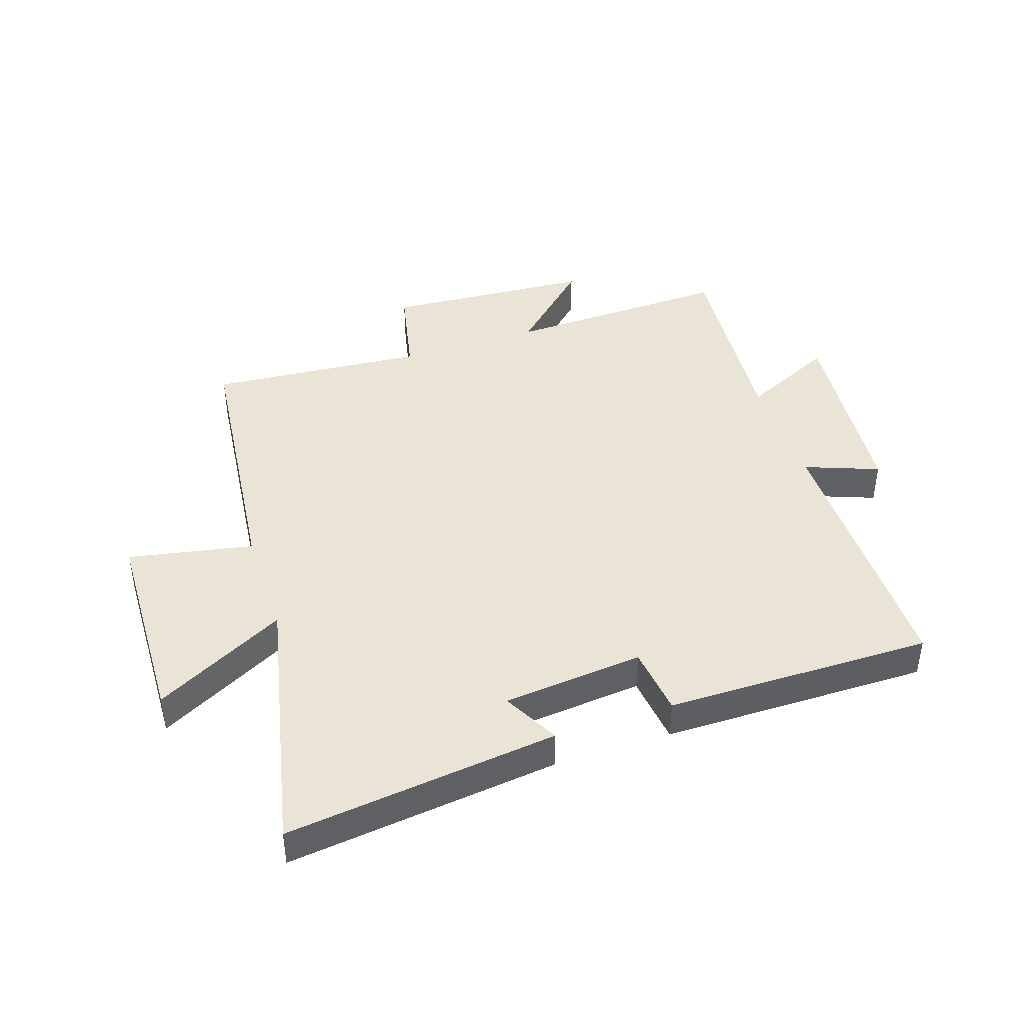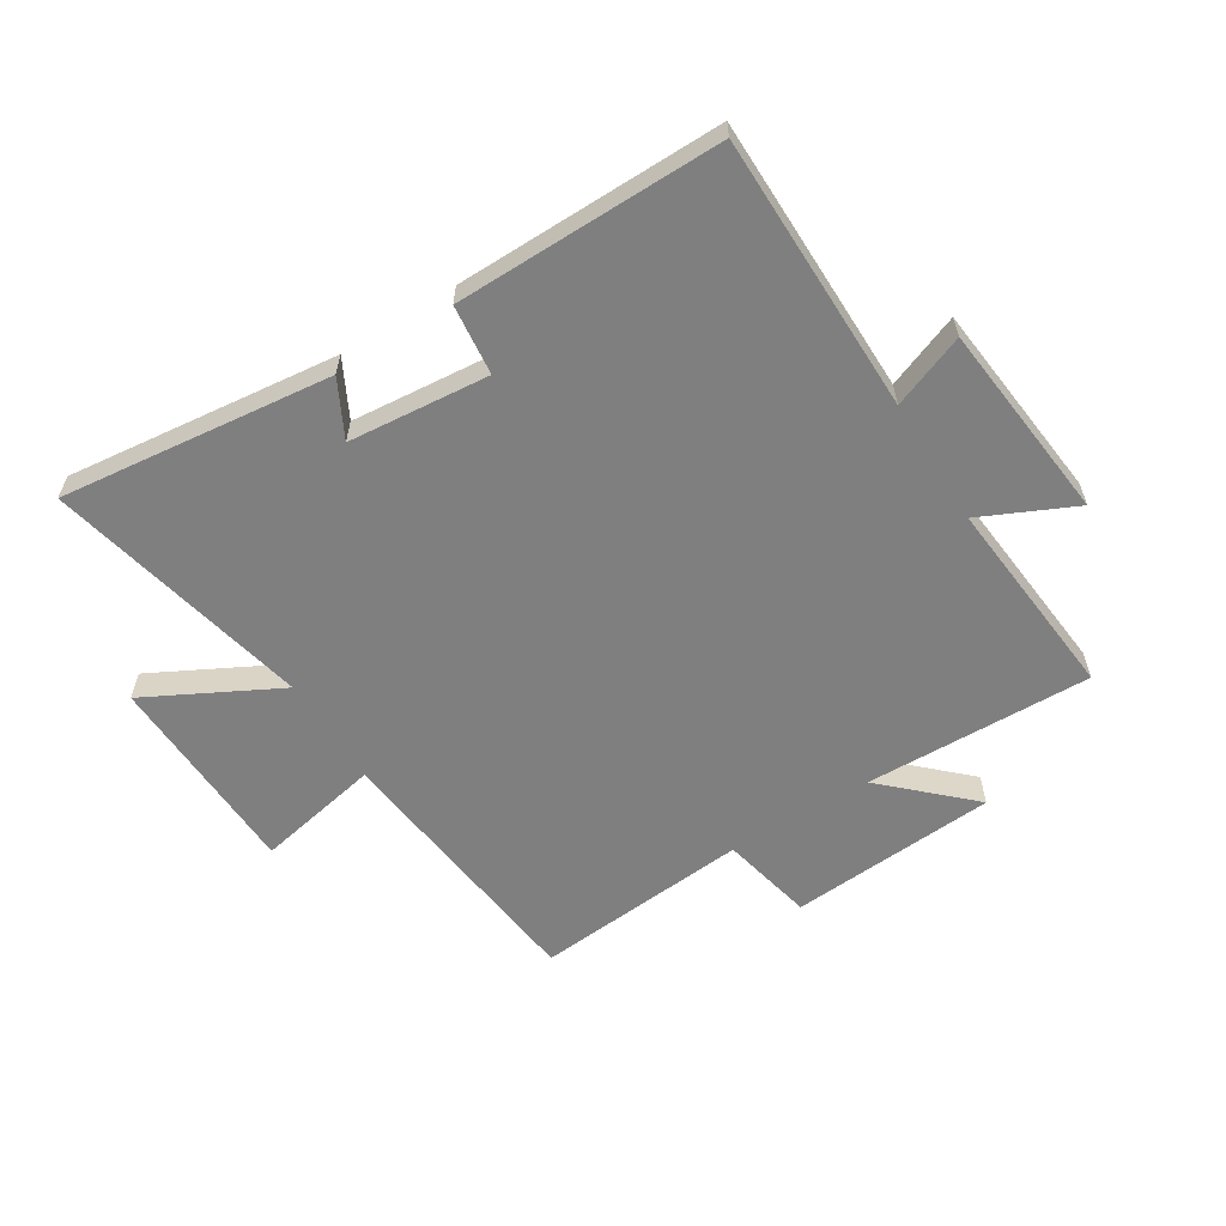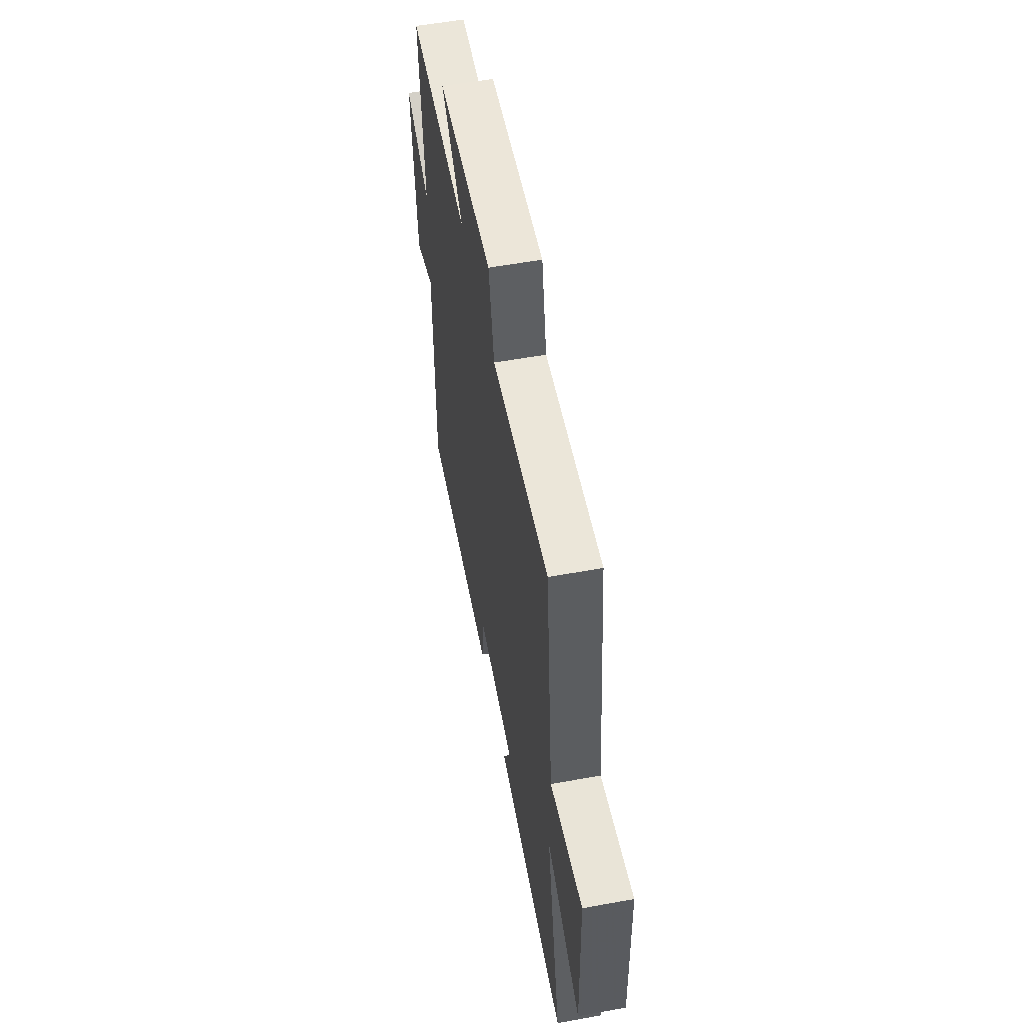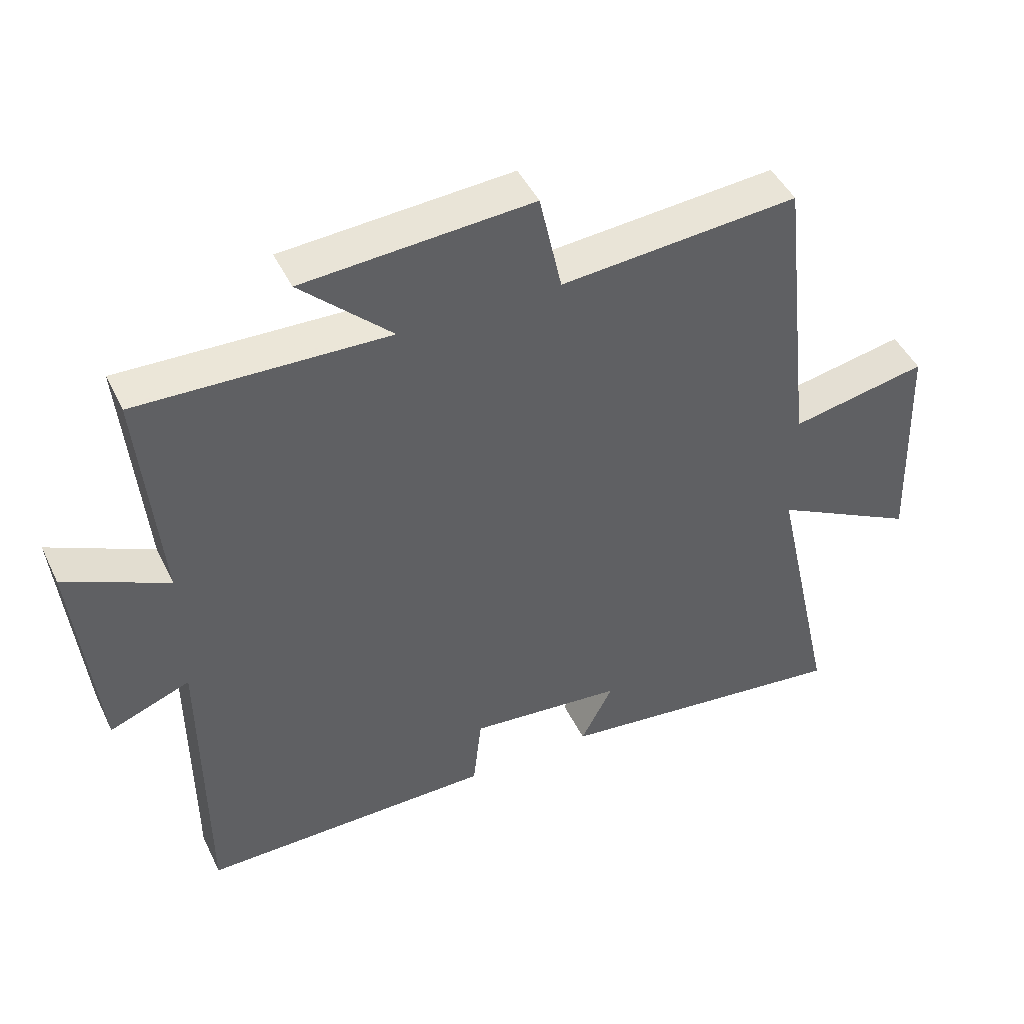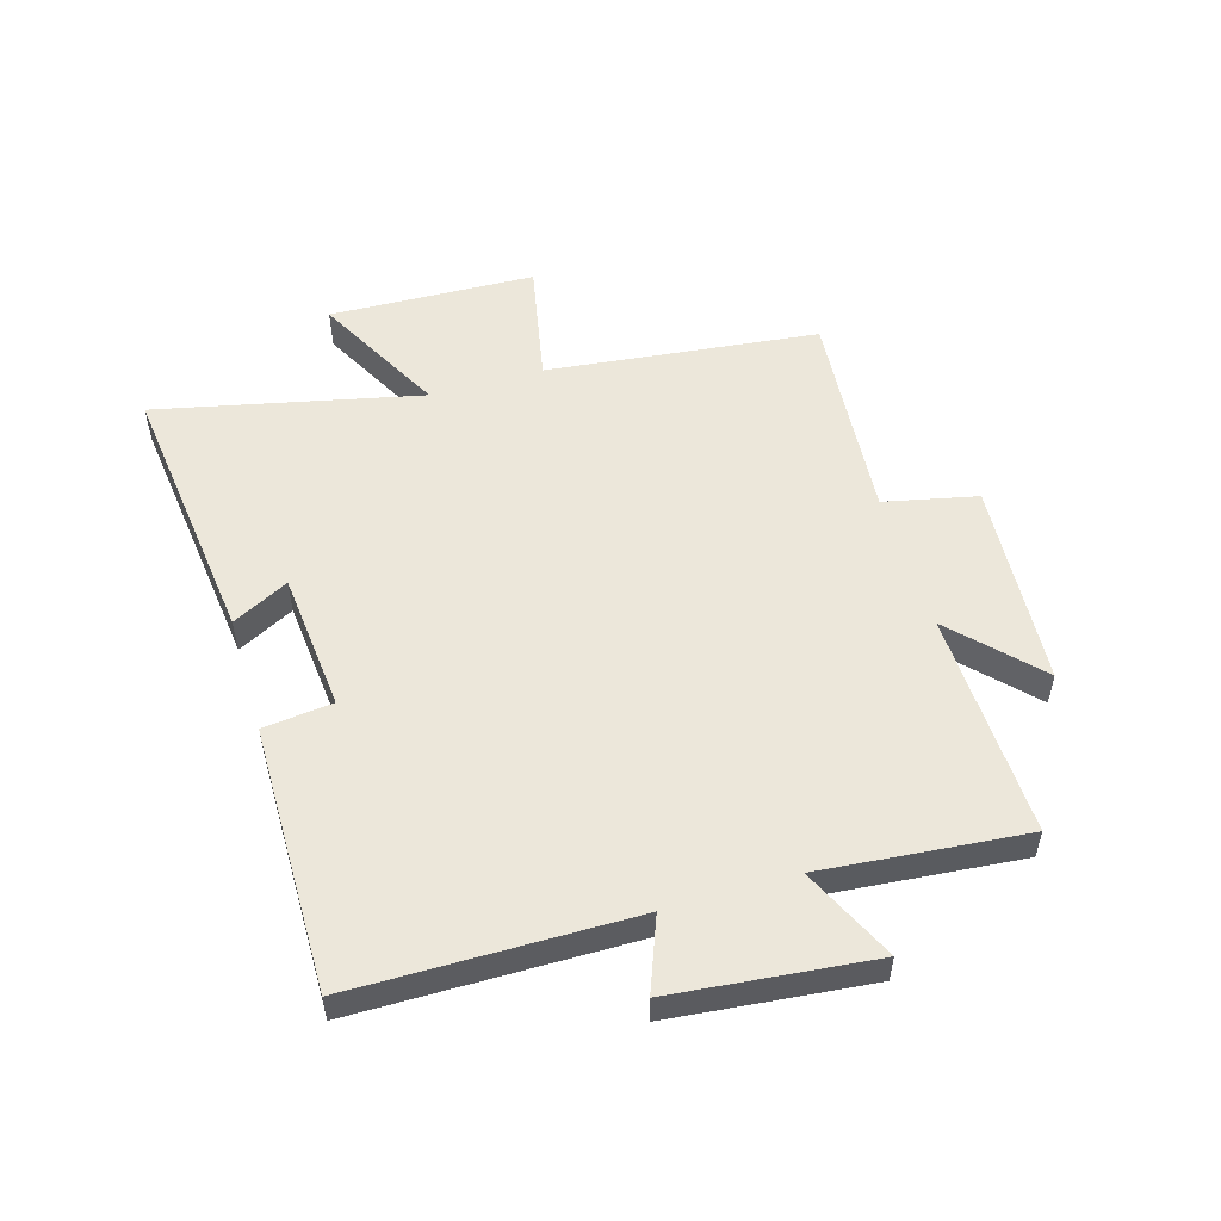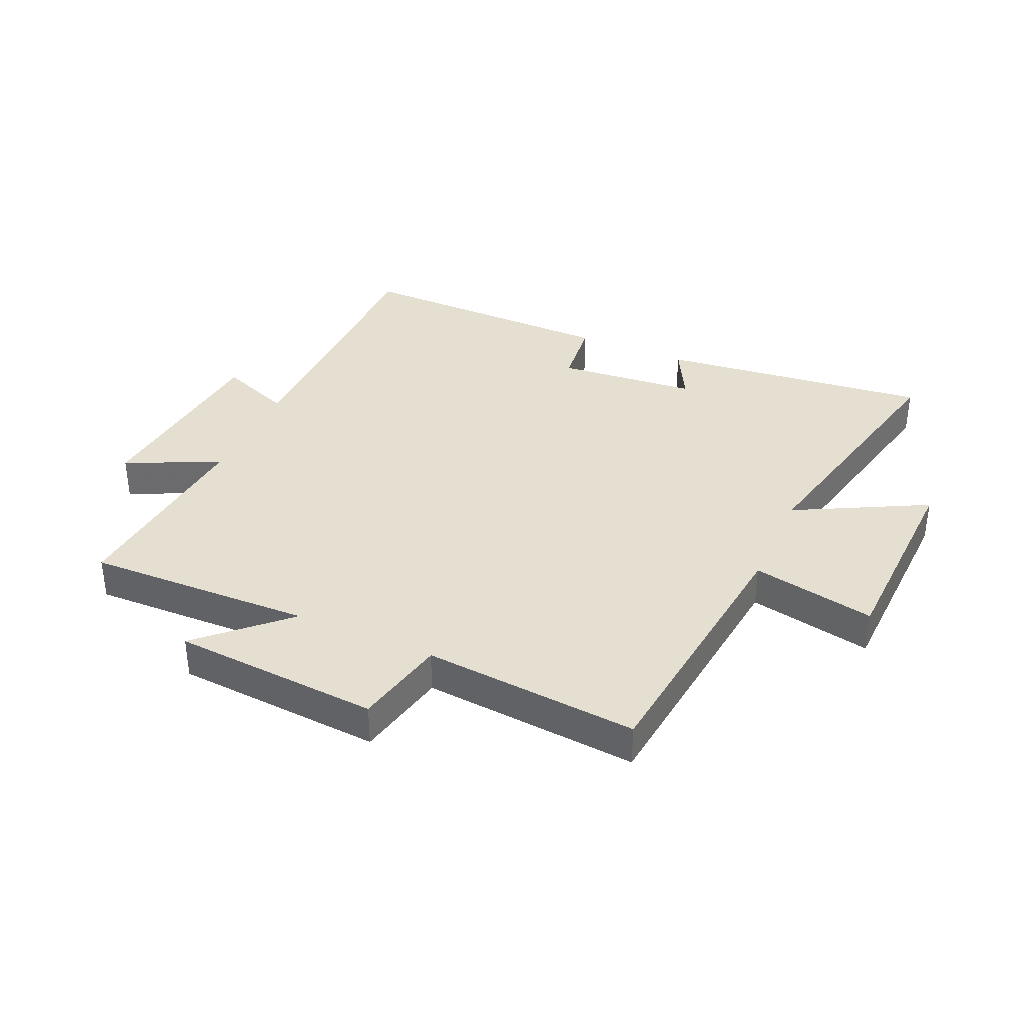
<metadata>
{"format":"obj","ext":"obj","renderer":"f3d","projection":"perspective","resolution":1024,"background":"white","views":[{"elev":42.6,"azim":161.4,"up":"+Y"},{"elev":-59.7,"azim":-148.0,"up":"+Y"},{"elev":56.2,"azim":79.2,"up":"+Z"},{"elev":45.7,"azim":-24.7,"up":"+Z"},{"elev":53.3,"azim":-106.5,"up":"+Y"},{"elev":36.6,"azim":24.0,"up":"+Y"}]}
</metadata>
<code>
v -0.497 0.07 -0.504
v -0.5 0.07 -0.041
v -0.622 0.07 -0.088
v -0.656 0.07 0.244
v -0.5 0.07 0.171
v -0.531 0.07 0.511
v -0.153 0.07 0.5
v -0.291 0.07 0.631
v 0.055 0.07 0.655
v 0.089 0.07 0.5
v 0.449 0.07 0.53
v 0.5 0.07 0.076
v 0.707 0.07 0.117
v 0.719 0.07 -0.227
v 0.5 0.07 -0.112
v 0.598 0.07 -0.553
v 0.145 0.07 -0.5
v 0.194 0.07 -0.406
v -0.04 0.07 -0.384
v -0.053 0.07 -0.5
v -0.497 0 -0.504
v -0.5 0 -0.041
v -0.622 0 -0.088
v -0.656 0 0.244
v -0.5 0 0.171
v -0.531 0 0.511
v -0.153 0 0.5
v -0.291 0 0.631
v 0.055 0 0.655
v 0.089 0 0.5
v 0.449 0 0.53
v 0.5 0 0.076
v 0.707 0 0.117
v 0.719 0 -0.227
v 0.5 0 -0.112
v 0.598 0 -0.553
v 0.145 0 -0.5
v 0.194 0 -0.406
v -0.04 0 -0.384
v -0.053 0 -0.5
f 19 20 1 2
f 18 19 2
f 15 16 17 18
f 15 18 2
f 12 13 14 15
f 12 15 2
f 11 12 2
f 10 11 2
f 7 8 9 10
f 7 10 2 3
f 5 6 7
f 5 7 3
f 3 4 5
f 22 21 40 39
f 22 39 38
f 38 37 36 35
f 22 38 35
f 35 34 33 32
f 22 35 32
f 22 32 31
f 22 31 30
f 30 29 28 27
f 23 22 30 27
f 27 26 25
f 23 27 25
f 25 24 23
f 1 21 22 2
f 2 22 23 3
f 3 23 24 4
f 4 24 25 5
f 5 25 26 6
f 6 26 27 7
f 7 27 28 8
f 8 28 29 9
f 9 29 30 10
f 10 30 31 11
f 11 31 32 12
f 12 32 33 13
f 13 33 34 14
f 14 34 35 15
f 15 35 36 16
f 16 36 37 17
f 17 37 38 18
f 18 38 39 19
f 19 39 40 20
f 20 40 21 1

</code>
